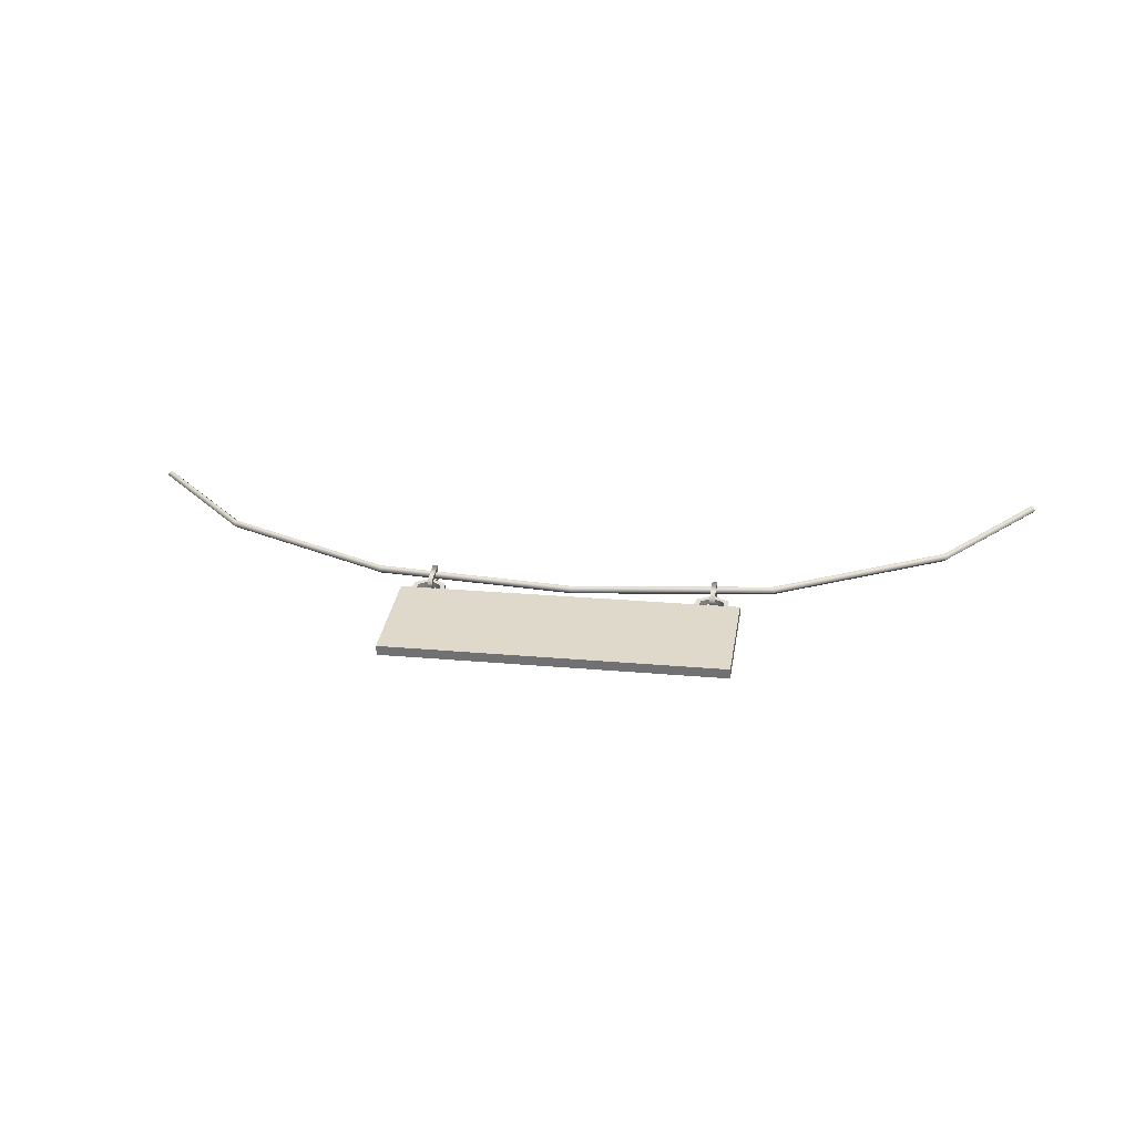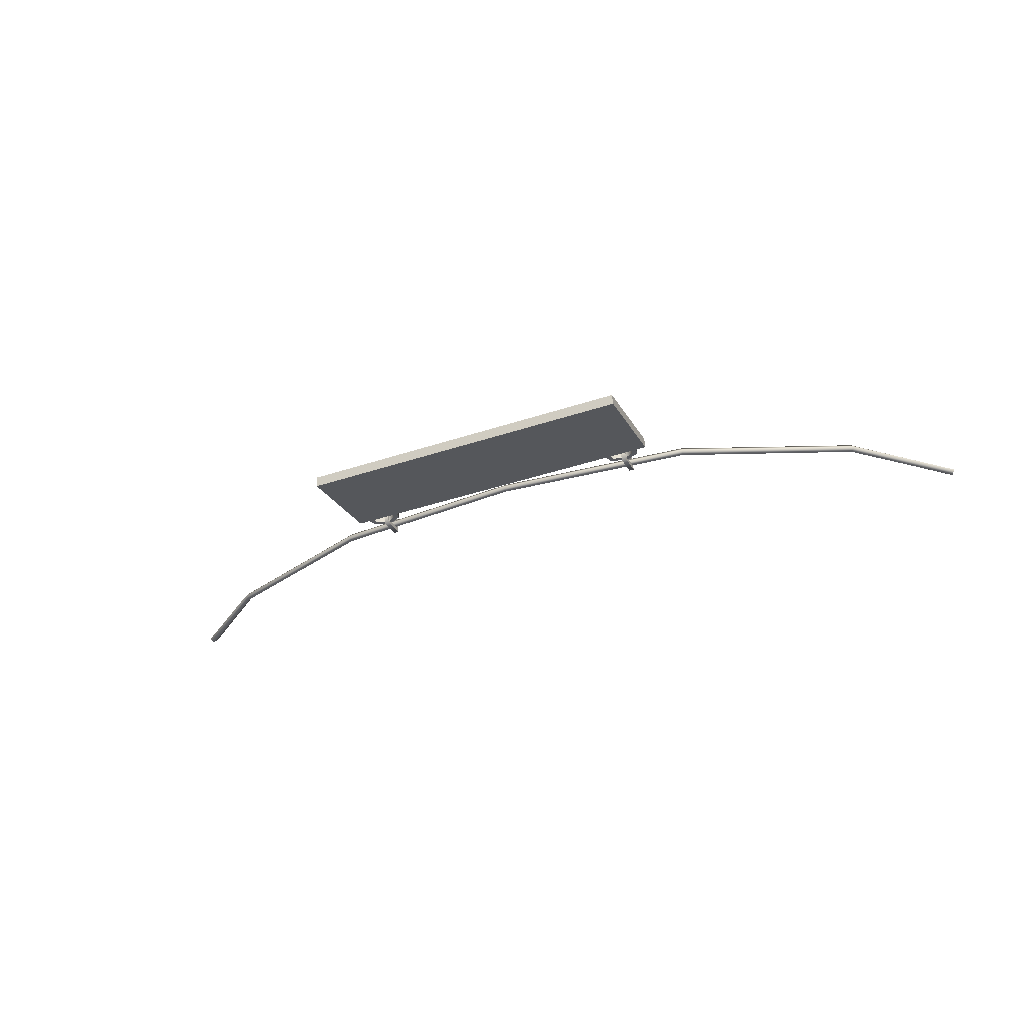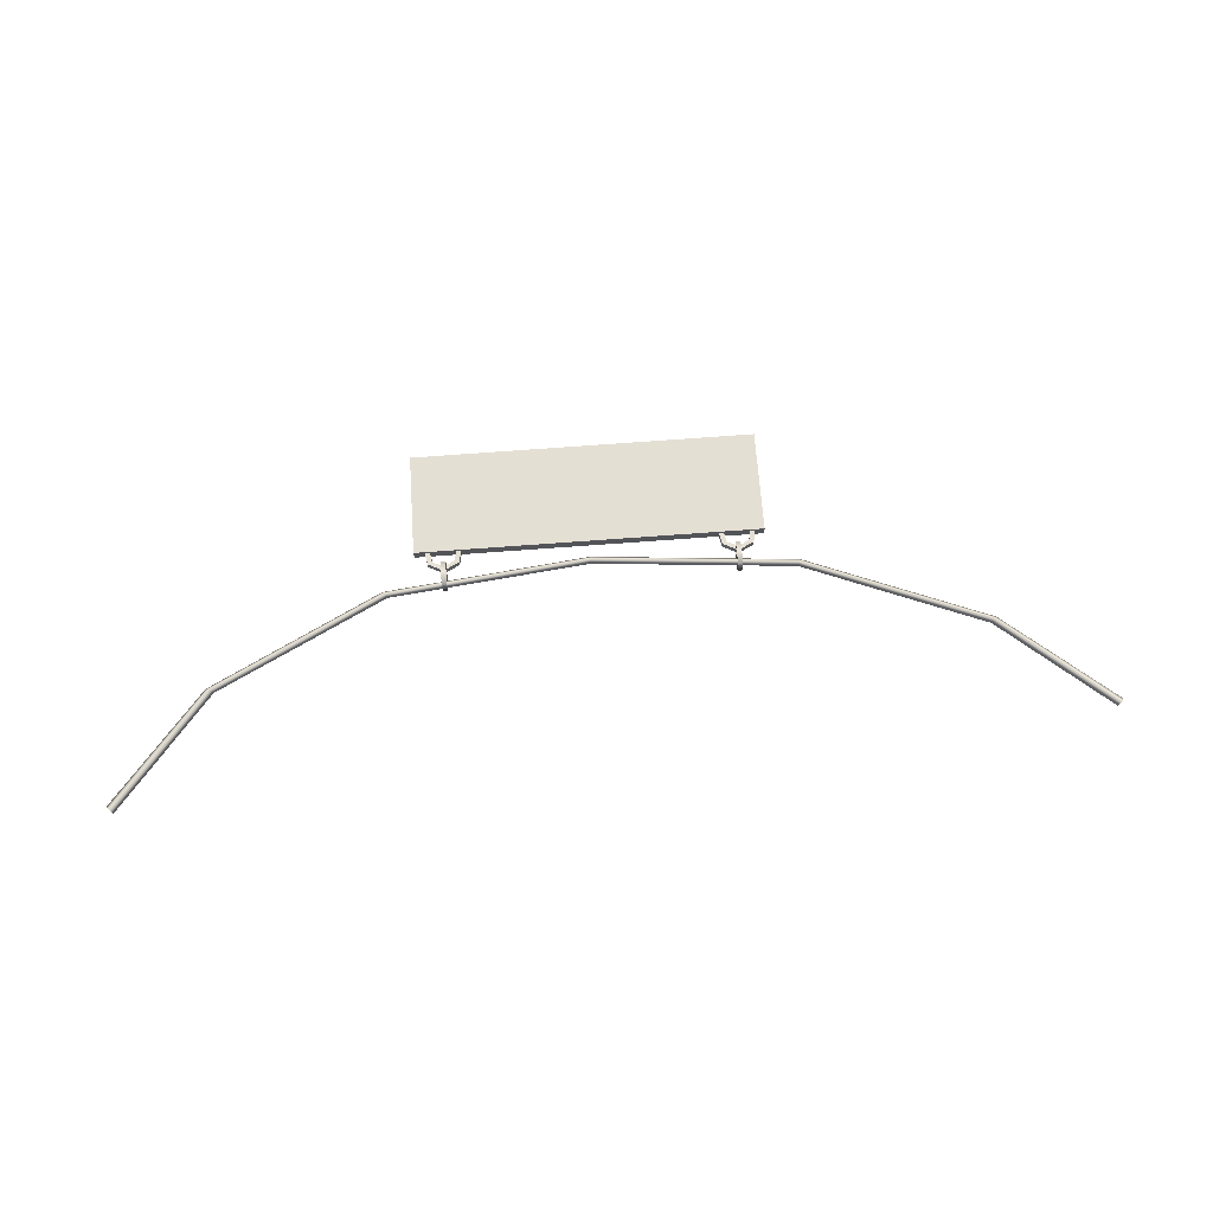
<metadata>
{"format":"obj","ext":"obj","renderer":"f3d","projection":"perspective","resolution":1024,"background":"white","views":[{"elev":20.8,"azim":-170.5,"up":"+Y"},{"elev":-38.5,"azim":-157.1,"up":"+Y"},{"elev":78.4,"azim":-4.1,"up":"+Y"}]}
</metadata>
<code>
v -30.72 -4.316 -26.77
v -55.81 -2.104 -14.22
v -55.24 -2.664 -13.79
v -0.9359 -4.161 -29.5
v 28.63 -3.706 -26.92
v 28.45 -4.231 -26.29
v -0.9356 -4.684 -28.86
v -0.9359 -4.161 -29.5
v 28.45 -4.231 -26.29
v -0.9356 -4.684 -28.86
v 28.45 -4.231 -26.29
v -0.9359 -5.396 -29.28
v 28.45 -4.231 -26.29
v 28.63 -4.94 -26.7
v -0.9359 -5.396 -29.28
v -0.9359 -5.396 -29.28
v 28.63 -4.94 -26.7
v -0.9363 -4.872 -29.92
v 28.63 -4.94 -26.7
v 28.81 -4.415 -27.33
v -0.9363 -4.872 -29.92
v 28.81 -4.415 -27.33
v 28.63 -3.706 -26.92
v -0.9363 -4.872 -29.92
v 28.63 -3.706 -26.92
v -0.9359 -4.161 -29.5
v -0.9363 -4.872 -29.92
v -30.39 -4.849 -26.18
v -30.72 -4.316 -26.77
v -55.24 -2.664 -13.79
v -0.9363 -4.872 -29.92
v -30.72 -4.316 -26.77
v -30.39 -4.849 -26.18
v -30.72 -4.316 -26.77
v -0.9363 -4.872 -29.92
v -30.39 -3.614 -26.4
v -30.72 -4.316 -26.77
v -30.39 -3.614 -26.4
v -55.24 -1.429 -14.01
v -55.81 -2.104 -14.22
v -30.72 -4.316 -26.77
v -55.24 -1.429 -14.01
v -0.9359 -5.396 -29.28
v -0.9363 -4.872 -29.92
v -30.39 -4.849 -26.18
v -0.9363 -4.872 -29.92
v -0.9359 -4.161 -29.5
v -30.39 -3.614 -26.4
v -30.39 -4.849 -26.18
v -55.24 -2.664 -13.79
v -54.66 -1.989 -13.57
v -30.05 -4.148 -25.82
v -30.39 -4.849 -26.18
v -54.66 -1.989 -13.57
v -0.9359 -5.396 -29.28
v -30.39 -4.849 -26.18
v -30.05 -4.148 -25.82
v -0.9356 -4.684 -28.86
v -0.9359 -5.396 -29.28
v -30.05 -4.148 -25.82
v -0.9359 -4.161 -29.5
v -0.9356 -4.684 -28.86
v -30.05 -4.148 -25.82
v -30.39 -3.614 -26.4
v -0.9359 -4.161 -29.5
v -30.05 -4.148 -25.82
v -30.39 -3.614 -26.4
v -30.05 -4.148 -25.82
v -54.66 -1.989 -13.57
v -55.24 -1.429 -14.01
v -30.39 -3.614 -26.4
v -54.66 -1.989 -13.57
v 20.6 -4.918 -27.1
v 20.6 -3.911 -27.32
v 19.88 -4.918 -27.1
v 20.6 -3.911 -27.32
v 19.88 -3.911 -27.32
v 19.88 -4.918 -27.1
v -21.54 -4.918 -27.1
v -21.54 -3.911 -27.32
v -22.25 -4.918 -27.1
v -21.54 -3.911 -27.32
v -22.25 -3.911 -27.32
v -22.25 -4.918 -27.1
v -26.1 -8.05 -47.28
v -26.1 -9.552 -46.95
v 24.23 -8.05 -47.28
v -26.1 -9.552 -46.95
v 24.23 -9.552 -46.95
v 24.23 -8.05 -47.28
v -26.1 -9.552 -46.95
v -26.1 -6.251 -31.9
v 24.23 -9.552 -46.95
v -26.1 -6.251 -31.9
v 24.23 -6.251 -31.9
v 24.23 -9.552 -46.95
v -26.1 -6.251 -31.9
v -26.1 -4.749 -32.23
v 24.23 -6.251 -31.9
v -26.1 -4.749 -32.23
v 24.23 -4.749 -32.23
v 24.23 -6.251 -31.9
v -26.1 -4.749 -32.23
v -26.1 -8.05 -47.28
v 24.23 -4.749 -32.23
v -26.1 -8.05 -47.28
v 24.23 -8.05 -47.28
v 24.23 -4.749 -32.23
v 24.23 -8.05 -47.28
v 24.23 -9.552 -46.95
v 24.23 -4.749 -32.23
v 24.23 -9.552 -46.95
v 24.23 -6.251 -31.9
v 24.23 -4.749 -32.23
v -26.1 -4.749 -32.23
v -26.1 -6.251 -31.9
v -26.1 -8.05 -47.28
v -26.1 -6.251 -31.9
v -26.1 -9.552 -46.95
v -26.1 -8.05 -47.28
v 22.85 -6.012 -31.99
v 22.12 -5.964 -32.01
v 21.87 -5.646 -30.55
v 22.5 -5.624 -30.22
v 22.85 -6.012 -31.99
v 21.87 -5.646 -30.55
v 20.24 -5.367 -29.05
v 22.5 -5.624 -30.22
v 21.87 -5.646 -30.55
v 20.24 -5.461 -29.71
v 20.24 -5.367 -29.05
v 21.87 -5.646 -30.55
v 20.24 -5.367 -29.05
v 20.24 -5.461 -29.71
v 18.75 -5.605 -30.56
v 17.98 -5.624 -30.22
v 20.24 -5.367 -29.05
v 18.75 -5.605 -30.56
v 17.98 -5.624 -30.22
v 18.75 -5.605 -30.56
v 18.36 -5.964 -32.01
v 17.63 -6.012 -31.99
v 17.98 -5.624 -30.22
v 18.36 -5.964 -32.01
v 22.85 -5.051 -32.21
v 22.85 -6.012 -31.99
v 22.5 -5.624 -30.22
v 22.5 -4.662 -30.43
v 22.85 -5.051 -32.21
v 22.5 -5.624 -30.22
v 22.5 -4.662 -30.43
v 22.5 -5.624 -30.22
v 20.24 -5.367 -29.05
v 20.24 -4.405 -29.26
v 22.5 -4.662 -30.43
v 20.24 -5.367 -29.05
v 20.24 -4.405 -29.26
v 20.24 -5.367 -29.05
v 17.98 -5.624 -30.22
v 17.98 -4.662 -30.43
v 20.24 -4.405 -29.26
v 17.98 -5.624 -30.22
v 17.98 -4.662 -30.43
v 17.98 -5.624 -30.22
v 17.63 -5.051 -32.21
v 17.98 -5.624 -30.22
v 17.63 -6.012 -31.99
v 17.63 -5.051 -32.21
v 21.87 -4.781 -30.74
v 22.12 -5.099 -32.19
v 22.85 -5.051 -32.21
v 22.5 -4.662 -30.43
v 21.87 -4.781 -30.74
v 22.85 -5.051 -32.21
v 21.87 -4.781 -30.74
v 22.5 -4.662 -30.43
v 20.24 -4.405 -29.26
v 20.24 -4.595 -29.9
v 21.87 -4.781 -30.74
v 20.24 -4.405 -29.26
v 18.61 -4.781 -30.74
v 20.24 -4.595 -29.9
v 20.24 -4.405 -29.26
v 17.98 -4.662 -30.43
v 18.61 -4.781 -30.74
v 20.24 -4.405 -29.26
v 18.61 -4.781 -30.74
v 17.98 -4.662 -30.43
v 17.63 -5.051 -32.21
v 18.36 -5.099 -32.19
v 18.61 -4.781 -30.74
v 17.63 -5.051 -32.21
v 22.12 -5.964 -32.01
v 22.12 -5.099 -32.19
v 21.87 -4.781 -30.74
v 21.87 -5.646 -30.55
v 22.12 -5.964 -32.01
v 21.87 -4.781 -30.74
v 21.87 -5.646 -30.55
v 21.87 -4.781 -30.74
v 20.24 -5.461 -29.71
v 21.87 -4.781 -30.74
v 20.24 -4.595 -29.9
v 20.24 -5.461 -29.71
v 20.24 -5.461 -29.71
v 20.24 -4.595 -29.9
v 18.75 -5.605 -30.56
v 20.24 -4.595 -29.9
v 18.61 -4.781 -30.74
v 18.75 -5.605 -30.56
v 18.75 -5.605 -30.56
v 18.61 -4.781 -30.74
v 18.36 -5.964 -32.01
v 18.61 -4.781 -30.74
v 18.36 -5.099 -32.19
v 18.36 -5.964 -32.01
v 19.88 -5.488 -26.52
v 19.88 -3.154 -27.04
v 20.6 -5.488 -26.52
v 19.88 -3.154 -27.04
v 20.6 -3.154 -27.04
v 20.6 -5.488 -26.52
v 19.88 -3.154 -27.04
v 19.88 -4.299 -30.56
v 20.6 -3.154 -27.04
v 19.88 -4.299 -30.56
v 20.6 -4.299 -30.56
v 20.6 -3.154 -27.04
v 19.88 -4.299 -30.56
v 19.88 -6.085 -30.17
v 20.6 -4.299 -30.56
v 19.88 -6.085 -30.17
v 20.6 -6.085 -30.17
v 20.6 -4.299 -30.56
v 19.88 -6.085 -30.17
v 19.88 -5.488 -26.52
v 20.6 -6.085 -30.17
v 19.88 -5.488 -26.52
v 20.6 -5.488 -26.52
v 20.6 -6.085 -30.17
v 19.88 -4.918 -27.1
v 19.88 -5.488 -26.52
v 19.88 -6.085 -30.17
v 19.88 -5.484 -29.86
v 19.88 -4.918 -27.1
v 19.88 -6.085 -30.17
v 19.88 -5.484 -29.86
v 19.88 -6.085 -30.17
v 19.88 -4.299 -30.56
v 19.88 -4.713 -30.03
v 19.88 -5.484 -29.86
v 19.88 -4.299 -30.56
v 19.88 -3.911 -27.32
v 19.88 -4.713 -30.03
v 19.88 -4.299 -30.56
v 19.88 -3.154 -27.04
v 19.88 -3.911 -27.32
v 19.88 -4.299 -30.56
v 19.88 -3.911 -27.32
v 19.88 -3.154 -27.04
v 19.88 -5.488 -26.52
v 19.88 -4.918 -27.1
v 19.88 -3.911 -27.32
v 19.88 -5.488 -26.52
v 20.6 -3.911 -27.32
v 20.6 -4.713 -30.03
v 19.88 -3.911 -27.32
v 20.6 -4.713 -30.03
v 19.88 -4.713 -30.03
v 19.88 -3.911 -27.32
v 20.6 -4.713 -30.03
v 20.6 -5.484 -29.86
v 19.88 -4.713 -30.03
v 20.6 -4.918 -27.1
v 19.88 -4.918 -27.1
v 19.88 -5.484 -29.86
v 20.6 -5.484 -29.86
v 20.6 -4.918 -27.1
v 19.88 -5.484 -29.86
v 20.6 -5.484 -29.86
v 19.88 -5.484 -29.86
v 19.88 -4.713 -30.03
v -19.28 -6.012 -31.99
v -20.01 -5.964 -32.01
v -20.26 -5.646 -30.55
v -19.63 -5.624 -30.22
v -19.28 -6.012 -31.99
v -20.26 -5.646 -30.55
v -21.89 -5.367 -29.05
v -19.63 -5.624 -30.22
v -20.26 -5.646 -30.55
v -21.89 -5.461 -29.71
v -21.89 -5.367 -29.05
v -20.26 -5.646 -30.55
v -21.89 -5.367 -29.05
v -21.89 -5.461 -29.71
v -23.38 -5.605 -30.56
v -24.16 -5.624 -30.22
v -21.89 -5.367 -29.05
v -23.38 -5.605 -30.56
v -24.16 -5.624 -30.22
v -23.38 -5.605 -30.56
v -23.77 -5.964 -32.01
v -24.51 -6.012 -31.99
v -24.16 -5.624 -30.22
v -23.77 -5.964 -32.01
v -19.28 -5.051 -32.21
v -19.28 -6.012 -31.99
v -19.63 -5.624 -30.22
v -19.63 -4.662 -30.43
v -19.28 -5.051 -32.21
v -19.63 -5.624 -30.22
v -19.63 -4.662 -30.43
v -19.63 -5.624 -30.22
v -21.89 -5.367 -29.05
v -21.89 -4.405 -29.26
v -19.63 -4.662 -30.43
v -21.89 -5.367 -29.05
v -21.89 -4.405 -29.26
v -21.89 -5.367 -29.05
v -24.16 -5.624 -30.22
v -24.16 -4.662 -30.43
v -21.89 -4.405 -29.26
v -24.16 -5.624 -30.22
v -24.16 -4.662 -30.43
v -24.16 -5.624 -30.22
v -24.51 -5.051 -32.21
v -24.16 -5.624 -30.22
v -24.51 -6.012 -31.99
v -24.51 -5.051 -32.21
v -20.26 -4.781 -30.74
v -20.01 -5.099 -32.19
v -19.28 -5.051 -32.21
v -19.63 -4.662 -30.43
v -20.26 -4.781 -30.74
v -19.28 -5.051 -32.21
v -20.26 -4.781 -30.74
v -19.63 -4.662 -30.43
v -21.89 -4.405 -29.26
v -21.89 -4.595 -29.9
v -20.26 -4.781 -30.74
v -21.89 -4.405 -29.26
v -23.52 -4.781 -30.74
v -21.89 -4.595 -29.9
v -21.89 -4.405 -29.26
v -24.16 -4.662 -30.43
v -23.52 -4.781 -30.74
v -21.89 -4.405 -29.26
v -23.52 -4.781 -30.74
v -24.16 -4.662 -30.43
v -24.51 -5.051 -32.21
v -23.77 -5.099 -32.19
v -23.52 -4.781 -30.74
v -24.51 -5.051 -32.21
v -20.01 -5.964 -32.01
v -20.01 -5.099 -32.19
v -20.26 -4.781 -30.74
v -20.26 -5.646 -30.55
v -20.01 -5.964 -32.01
v -20.26 -4.781 -30.74
v -20.26 -5.646 -30.55
v -20.26 -4.781 -30.74
v -21.89 -5.461 -29.71
v -20.26 -4.781 -30.74
v -21.89 -4.595 -29.9
v -21.89 -5.461 -29.71
v -21.89 -5.461 -29.71
v -21.89 -4.595 -29.9
v -23.38 -5.605 -30.56
v -21.89 -4.595 -29.9
v -23.52 -4.781 -30.74
v -23.38 -5.605 -30.56
v -23.38 -5.605 -30.56
v -23.52 -4.781 -30.74
v -23.77 -5.964 -32.01
v -23.52 -4.781 -30.74
v -23.77 -5.099 -32.19
v -23.77 -5.964 -32.01
v -22.25 -5.488 -26.52
v -22.25 -3.154 -27.04
v -21.54 -5.488 -26.52
v -22.25 -3.154 -27.04
v -21.54 -3.154 -27.04
v -21.54 -5.488 -26.52
v -22.25 -3.154 -27.04
v -22.25 -4.299 -30.56
v -21.54 -3.154 -27.04
v -22.25 -4.299 -30.56
v -21.54 -4.299 -30.56
v -21.54 -3.154 -27.04
v -22.25 -4.299 -30.56
v -22.25 -6.085 -30.17
v -21.54 -4.299 -30.56
v -22.25 -6.085 -30.17
v -21.54 -6.085 -30.17
v -21.54 -4.299 -30.56
v -22.25 -6.085 -30.17
v -22.25 -5.488 -26.52
v -21.54 -6.085 -30.17
v -22.25 -5.488 -26.52
v -21.54 -5.488 -26.52
v -21.54 -6.085 -30.17
v -22.25 -4.918 -27.1
v -22.25 -5.488 -26.52
v -22.25 -6.085 -30.17
v -22.25 -5.484 -29.86
v -22.25 -4.918 -27.1
v -22.25 -6.085 -30.17
v -22.25 -5.484 -29.86
v -22.25 -6.085 -30.17
v -22.25 -4.299 -30.56
v -22.25 -4.713 -30.03
v -22.25 -5.484 -29.86
v -22.25 -4.299 -30.56
v -22.25 -3.911 -27.32
v -22.25 -4.713 -30.03
v -22.25 -4.299 -30.56
v -22.25 -3.154 -27.04
v -22.25 -3.911 -27.32
v -22.25 -4.299 -30.56
v -22.25 -3.911 -27.32
v -22.25 -3.154 -27.04
v -22.25 -5.488 -26.52
v -22.25 -4.918 -27.1
v -22.25 -3.911 -27.32
v -22.25 -5.488 -26.52
v -21.54 -3.911 -27.32
v -21.54 -4.713 -30.03
v -22.25 -3.911 -27.32
v -21.54 -4.713 -30.03
v -22.25 -4.713 -30.03
v -22.25 -3.911 -27.32
v -21.54 -4.713 -30.03
v -21.54 -5.484 -29.86
v -22.25 -4.713 -30.03
v -21.54 -4.918 -27.1
v -22.25 -4.918 -27.1
v -22.25 -5.484 -29.86
v -21.54 -5.484 -29.86
v -21.54 -4.918 -27.1
v -22.25 -5.484 -29.86
v -21.54 -5.484 -29.86
v -22.25 -5.484 -29.86
v -22.25 -4.713 -30.03
v 20.6 -3.911 -27.32
v 20.6 -4.918 -27.1
v 20.6 -3.154 -27.04
v 20.6 -4.918 -27.1
v 20.6 -5.488 -26.52
v 20.6 -3.154 -27.04
v 20.6 -5.488 -26.52
v 20.6 -4.918 -27.1
v 20.6 -6.085 -30.17
v 20.6 -4.918 -27.1
v 20.6 -5.484 -29.86
v 20.6 -6.085 -30.17
v 20.6 -5.484 -29.86
v 20.6 -4.713 -30.03
v 20.6 -6.085 -30.17
v 20.6 -4.713 -30.03
v 20.6 -4.299 -30.56
v 20.6 -6.085 -30.17
v 20.6 -4.713 -30.03
v 20.6 -3.911 -27.32
v 20.6 -4.299 -30.56
v 20.6 -3.911 -27.32
v 20.6 -3.154 -27.04
v 20.6 -4.299 -30.56
v -21.54 -3.911 -27.32
v -21.54 -4.918 -27.1
v -21.54 -3.154 -27.04
v -21.54 -4.918 -27.1
v -21.54 -5.488 -26.52
v -21.54 -3.154 -27.04
v -21.54 -5.488 -26.52
v -21.54 -4.918 -27.1
v -21.54 -6.085 -30.17
v -21.54 -4.918 -27.1
v -21.54 -5.484 -29.86
v -21.54 -6.085 -30.17
v -21.54 -5.484 -29.86
v -21.54 -4.713 -30.03
v -21.54 -6.085 -30.17
v -21.54 -4.713 -30.03
v -21.54 -4.299 -30.56
v -21.54 -6.085 -30.17
v -21.54 -4.713 -30.03
v -21.54 -3.911 -27.32
v -21.54 -4.299 -30.56
v -21.54 -3.911 -27.32
v -21.54 -3.154 -27.04
v -21.54 -4.299 -30.56
v 70.92 0.8687 -3.326
v 70.47 1.496 -2.85
v 54.95 -1.674 -16.3
v 54.95 -2.909 -16.09
v 55.36 -2.366 -16.64
v 28.81 -4.415 -27.33
v 70.02 0.8687 -2.373
v 70.47 0.2419 -2.85
v 54.54 -2.217 -15.75
v -68.79 1.513 2.096
v -55.24 -1.429 -14.01
v -68.3 0.8862 2.595
v -55.24 -1.429 -14.01
v -54.66 -1.989 -13.57
v -68.3 0.8862 2.595
v -68.3 0.8862 2.595
v -54.66 -1.989 -13.57
v -68.79 0.2594 2.096
v -54.66 -1.989 -13.57
v -55.24 -2.664 -13.79
v -68.79 0.2594 2.096
v -55.24 -2.664 -13.79
v -55.81 -2.104 -14.22
v -68.79 0.2594 2.096
v -55.81 -2.104 -14.22
v -69.28 0.8862 1.597
v -68.79 0.2594 2.096
v -55.24 -1.429 -14.01
v -68.79 1.513 2.096
v -69.28 0.8862 1.597
v -55.81 -2.104 -14.22
v -55.24 -1.429 -14.01
v -69.28 0.8862 1.597
v 55.36 -2.366 -16.64
v 70.92 0.8687 -3.326
v 54.95 -1.674 -16.3
v 70.47 0.2419 -2.85
v 70.92 0.8687 -3.326
v 55.36 -2.366 -16.64
v 54.95 -2.909 -16.09
v 70.47 0.2419 -2.85
v 55.36 -2.366 -16.64
v 55.36 -2.366 -16.64
v 54.95 -1.674 -16.3
v 28.81 -4.415 -27.33
v 54.95 -1.674 -16.3
v 28.63 -3.706 -26.92
v 28.81 -4.415 -27.33
v 28.63 -4.94 -26.7
v 54.95 -2.909 -16.09
v 28.81 -4.415 -27.33
v 70.47 0.2419 -2.85
v 54.95 -2.909 -16.09
v 54.54 -2.217 -15.75
v 54.54 -2.217 -15.75
v 54.95 -2.909 -16.09
v 28.63 -4.94 -26.7
v 28.45 -4.231 -26.29
v 54.54 -2.217 -15.75
v 28.63 -4.94 -26.7
v 28.45 -4.231 -26.29
v 28.63 -3.706 -26.92
v 54.54 -2.217 -15.75
v 28.63 -3.706 -26.92
v 54.95 -1.674 -16.3
v 54.54 -2.217 -15.75
v 54.54 -2.217 -15.75
v 54.95 -1.674 -16.3
v 70.02 0.8687 -2.373
v 54.95 -1.674 -16.3
v 70.47 1.496 -2.85
v 70.02 0.8687 -2.373
g mtl_nt_2020_street_gate_01
f 3 2 1
f 6 5 4
f 9 8 7
f 12 11 10
f 15 14 13
f 18 17 16
f 21 20 19
f 24 23 22
f 27 26 25
f 30 29 28
f 33 32 31
f 36 35 34
f 39 38 37
f 42 41 40
f 45 44 43
f 48 47 46
f 51 50 49
f 54 53 52
f 57 56 55
f 60 59 58
f 63 62 61
f 66 65 64
f 69 68 67
f 72 71 70
f 75 74 73
f 78 77 76
f 81 80 79
f 84 83 82
f 87 86 85
f 90 89 88
f 93 92 91
f 96 95 94
f 99 98 97
f 102 101 100
f 105 104 103
f 108 107 106
f 111 110 109
f 114 113 112
f 117 116 115
f 120 119 118
f 123 122 121
f 126 125 124
f 129 128 127
f 132 131 130
f 135 134 133
f 138 137 136
f 141 140 139
f 144 143 142
f 147 146 145
f 150 149 148
f 153 152 151
f 156 155 154
f 159 158 157
f 162 161 160
f 165 164 163
f 168 167 166
f 171 170 169
f 174 173 172
f 177 176 175
f 180 179 178
f 183 182 181
f 186 185 184
f 189 188 187
f 192 191 190
f 195 194 193
f 198 197 196
f 201 200 199
f 204 203 202
f 207 206 205
f 210 209 208
f 213 212 211
f 216 215 214
f 219 218 217
f 222 221 220
f 225 224 223
f 228 227 226
f 231 230 229
f 234 233 232
f 237 236 235
f 240 239 238
f 243 242 241
f 246 245 244
f 249 248 247
f 252 251 250
f 255 254 253
f 258 257 256
f 261 260 259
f 264 263 262
f 267 266 265
f 270 269 268
f 273 272 271
f 276 275 274
f 279 278 277
f 282 281 280
f 285 284 283
f 288 287 286
f 291 290 289
f 294 293 292
f 297 296 295
f 300 299 298
f 303 302 301
f 306 305 304
f 309 308 307
f 312 311 310
f 315 314 313
f 318 317 316
f 321 320 319
f 324 323 322
f 327 326 325
f 330 329 328
f 333 332 331
f 336 335 334
f 339 338 337
f 342 341 340
f 345 344 343
f 348 347 346
f 351 350 349
f 354 353 352
f 357 356 355
f 360 359 358
f 363 362 361
f 366 365 364
f 369 368 367
f 372 371 370
f 375 374 373
f 378 377 376
f 381 380 379
f 384 383 382
f 387 386 385
f 390 389 388
f 393 392 391
f 396 395 394
f 399 398 397
f 402 401 400
f 405 404 403
f 408 407 406
f 411 410 409
f 414 413 412
f 417 416 415
f 420 419 418
f 423 422 421
f 426 425 424
f 429 428 427
f 432 431 430
f 435 434 433
f 438 437 436
f 441 440 439
f 444 443 442
f 447 446 445
f 450 449 448
f 453 452 451
f 456 455 454
f 459 458 457
f 462 461 460
f 465 464 463
f 468 467 466
f 471 470 469
f 474 473 472
f 477 476 475
f 480 479 478
f 483 482 481
f 486 485 484
f 489 488 487
f 492 491 490
f 495 494 493
f 498 497 496
f 501 500 499
f 504 503 502
f 507 506 505
f 510 509 508
f 513 512 511
f 516 515 514
f 519 518 517
f 522 521 520
f 525 524 523
f 528 527 526
f 531 530 529
f 534 533 532
f 537 536 535
f 540 539 538
f 543 542 541
f 546 545 544
f 549 548 547
f 552 551 550
f 555 554 553
f 558 557 556
f 561 560 559
f 564 563 562

</code>
